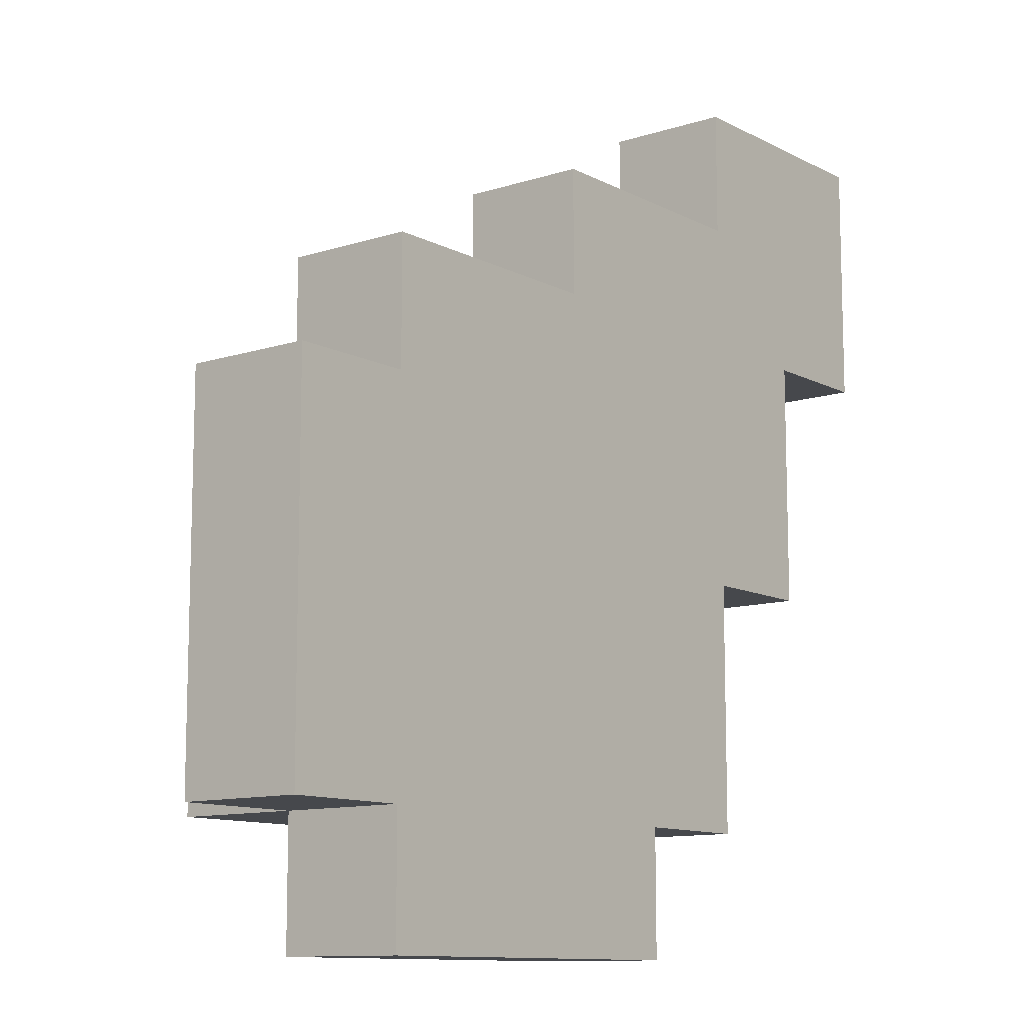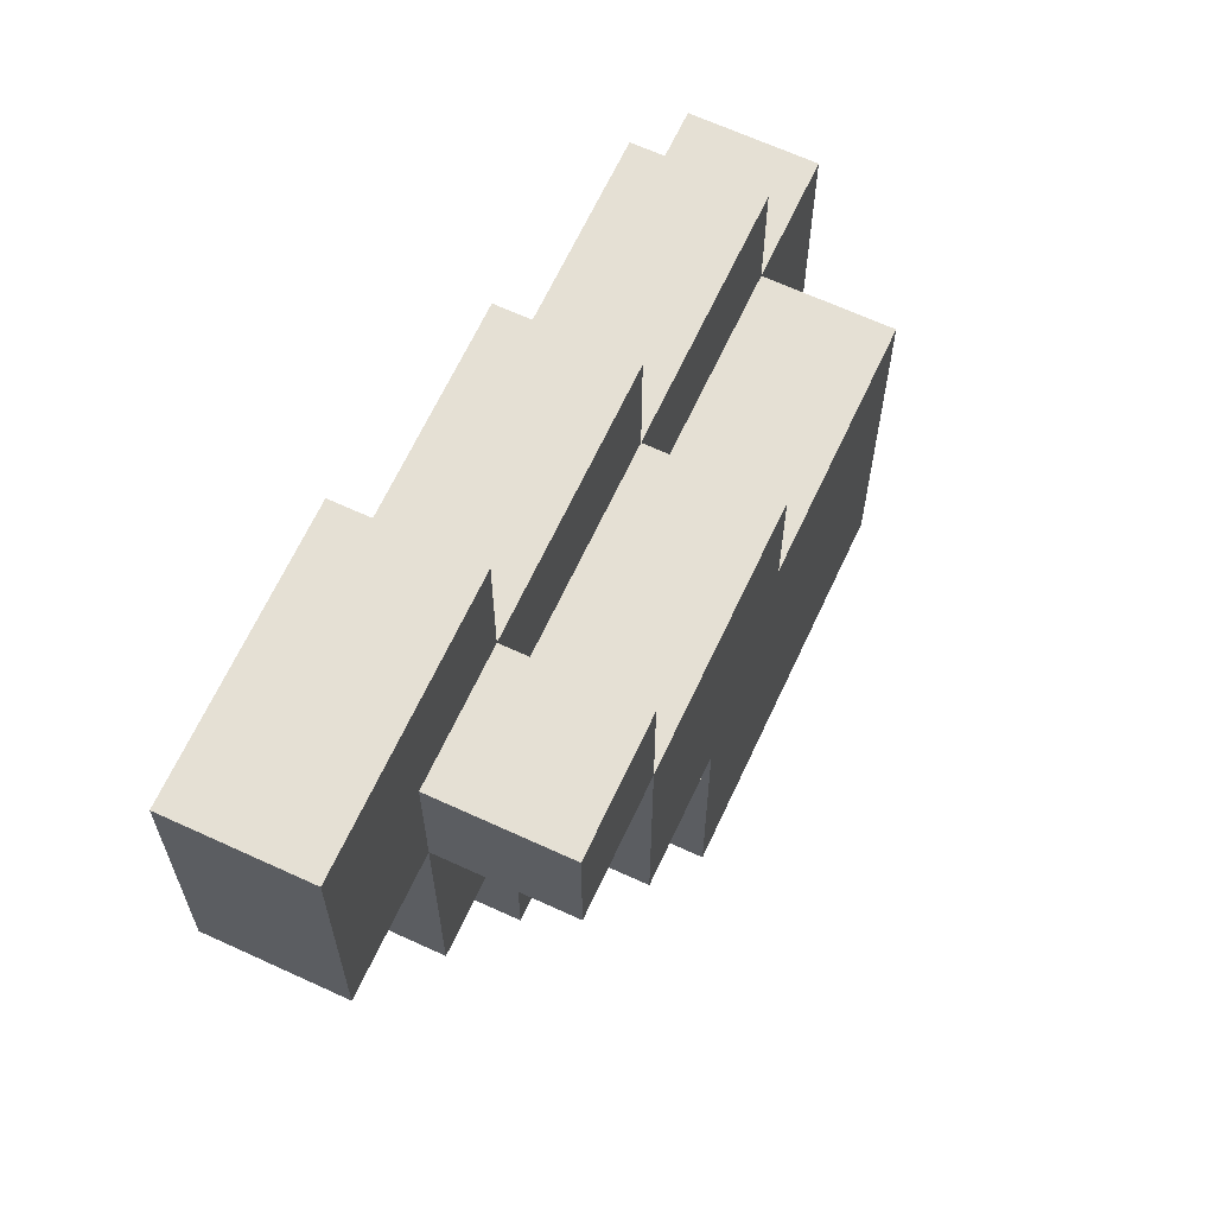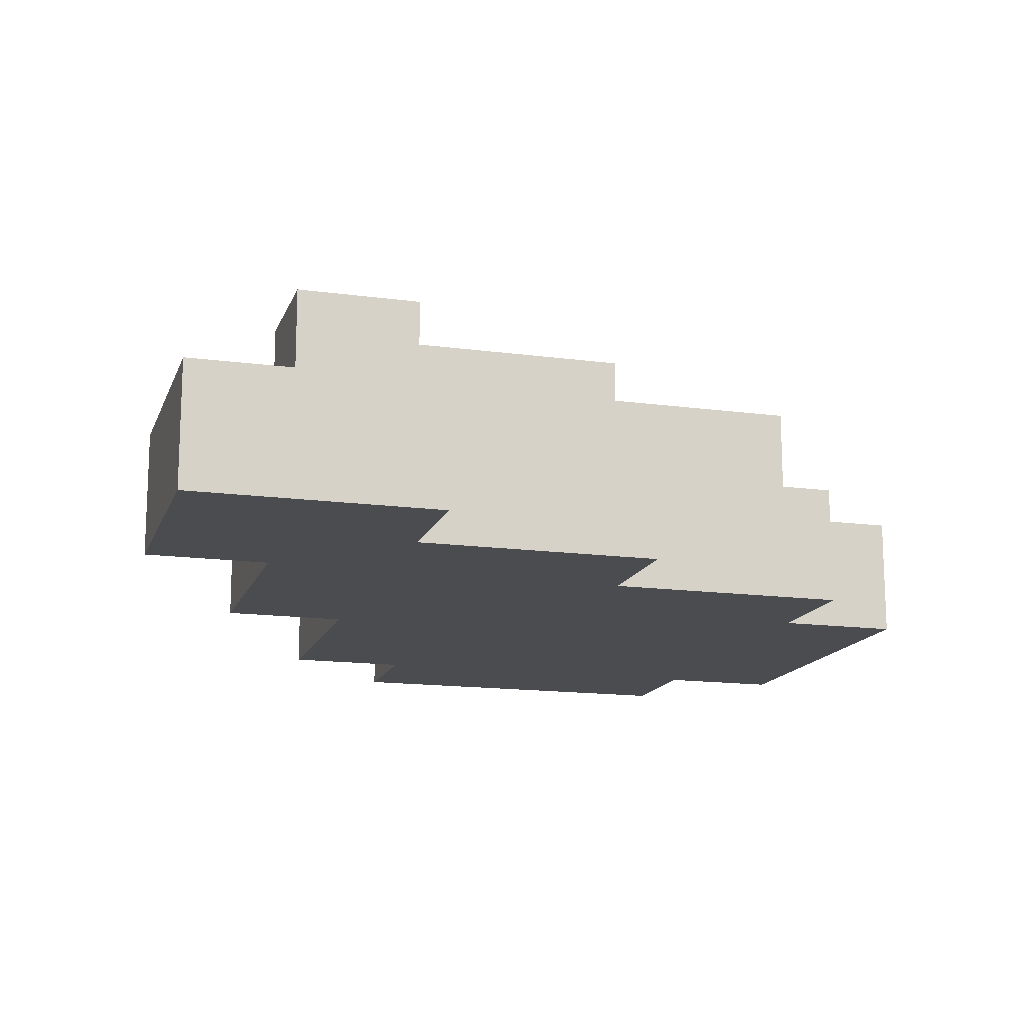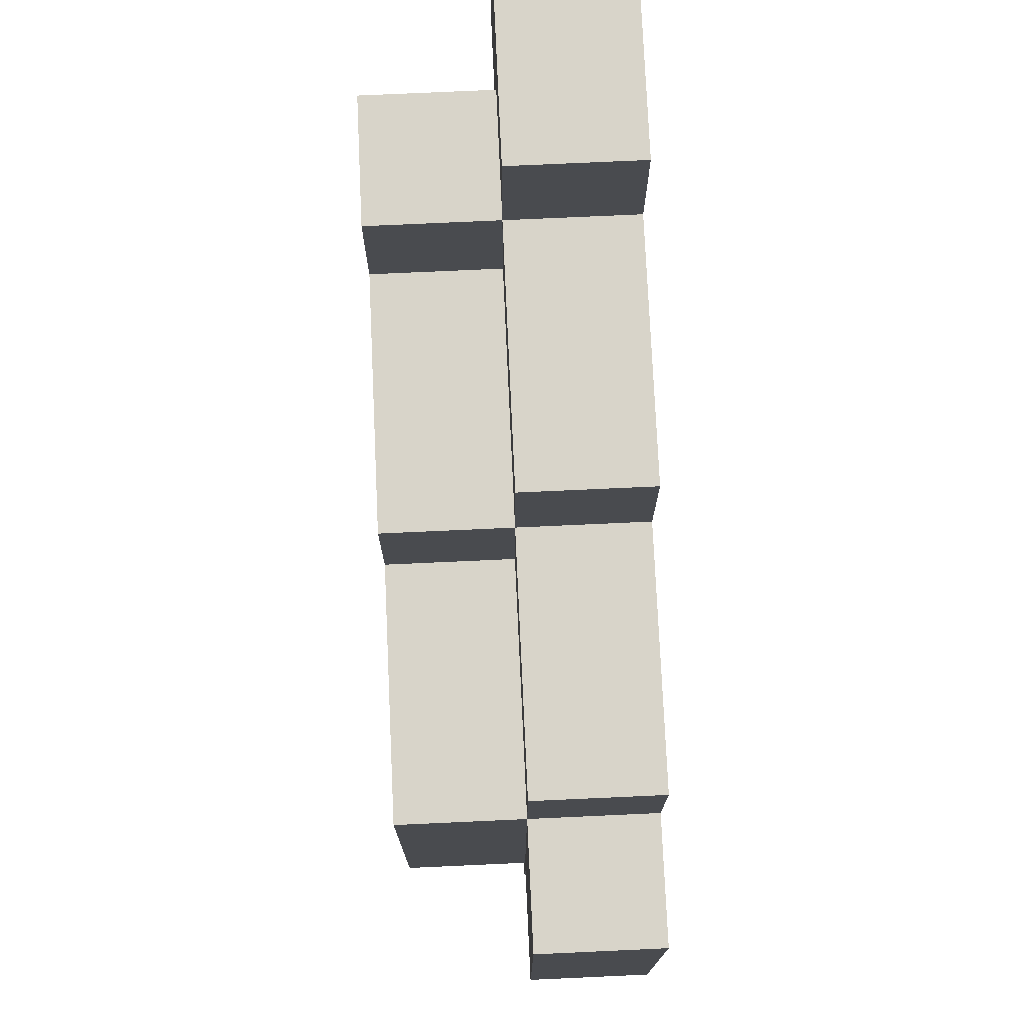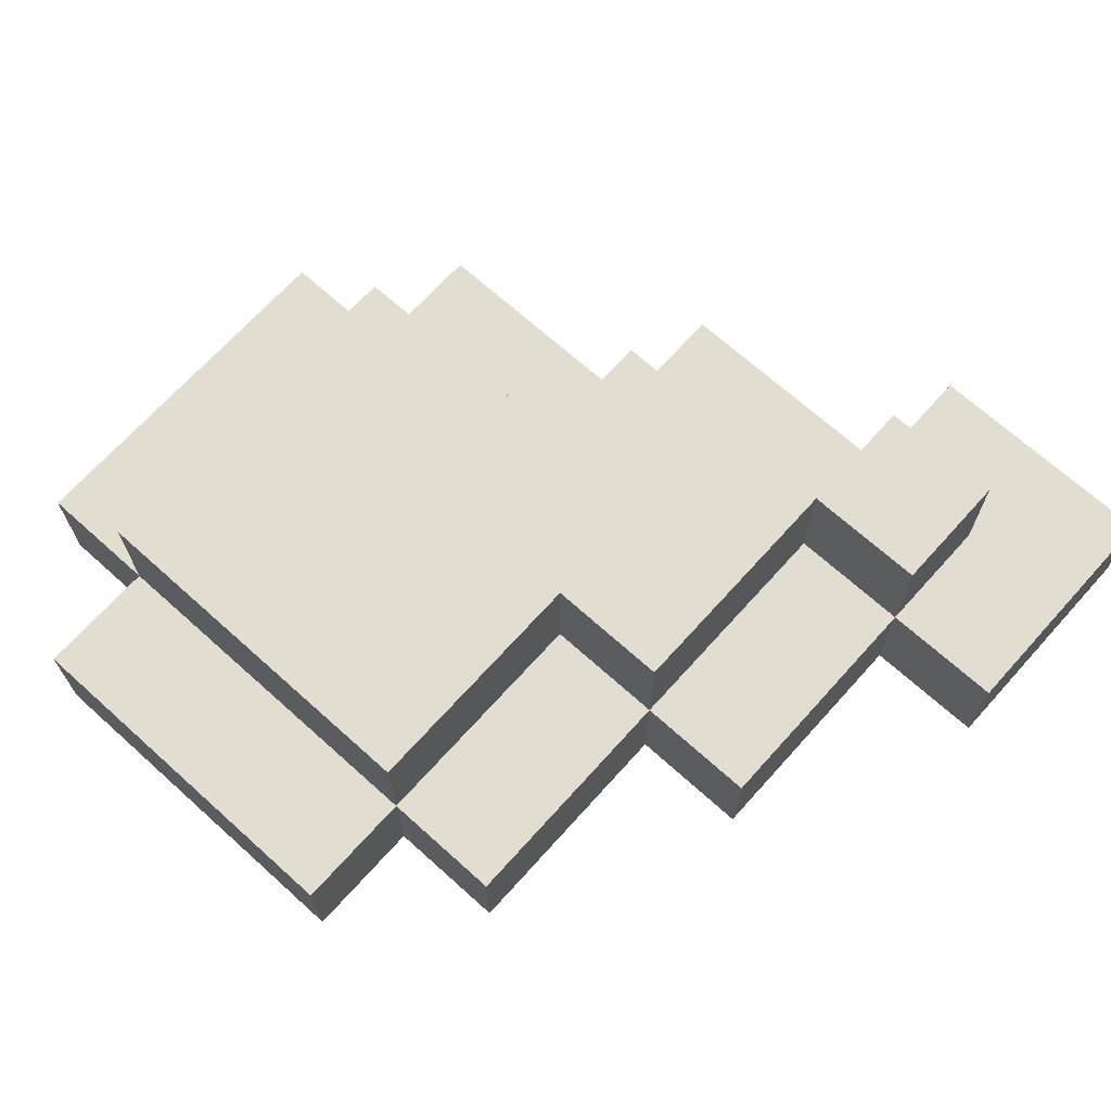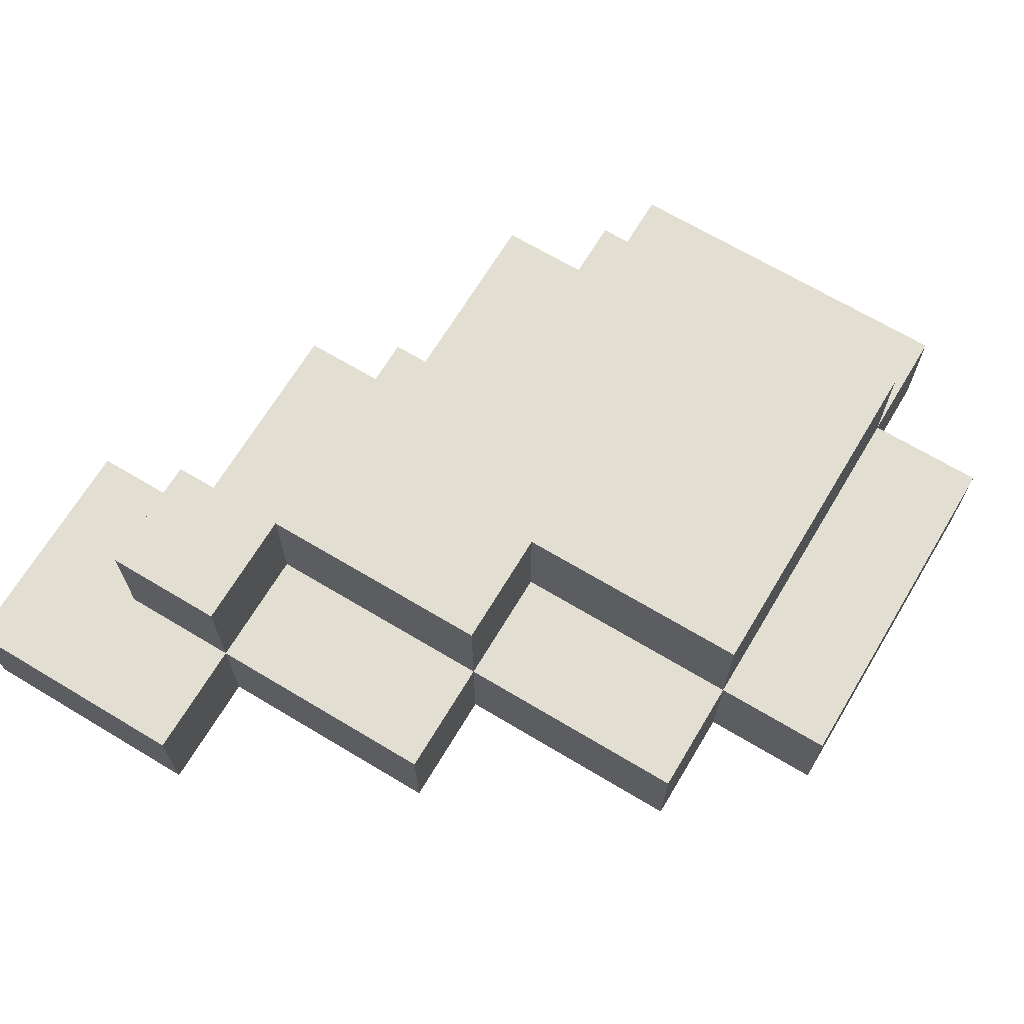
<metadata>
{"format":"obj","ext":"obj","renderer":"f3d","projection":"perspective","resolution":1024,"background":"white","views":[{"elev":-11.1,"azim":-51.6,"up":"+Z"},{"elev":65.5,"azim":114.9,"up":"+Z"},{"elev":-15.0,"azim":73.8,"up":"+Y"},{"elev":75.7,"azim":-92.6,"up":"+Z"},{"elev":68.9,"azim":-48.0,"up":"+Y"},{"elev":67.9,"azim":121.0,"up":"+Y"}]}
</metadata>
<code>
o
v -0.3 0 0.1
v -0.3 0 -0.2
v -0.3 0.1 0.1
v -0.3 0.1 -0.2
v -0.2 0 0.2
v -0.2 0 0.1
v -0.2 0 -0.2
v -0.2 0 -0.3
v -0.2 0.1 0.2
v -0.2 0.1 0.1
v -0.2 0.1 -0.2
v -0.2 0.1 -0.3
v -0.2 0.2 0.1
v -0.2 0.2 -0.2
v 0 0 0.3
v 0 0 0.2
v 0 0.1 0.3
v 0 0.1 0.2
v 0 0.1 0.1
v 0 0.2 0.2
v 0 0.2 0.1
v 0.2 0 0.4
v 0.2 0 0.3
v 0.2 0.1 0.4
v 0.2 0.1 0.3
v 0.2 0.1 0.2
v 0.2 0.2 0.3
v 0.2 0.2 0.2
v 0.1 0 -0.2
v 0.1 0 -0.3
v 0.1 0.1 0
v 0.1 0.1 -0.2
v 0.1 0.1 -0.3
v 0.1 0.2 0
v 0.1 0.2 -0.2
v 0.2 0 0
v 0.2 0 -0.2
v 0.2 0.1 0.2
v 0.2 0.1 0
v 0.2 0.1 -0.2
v 0.2 0.2 0.2
v 0.2 0.2 0
v 0.3 0 0.2
v 0.3 0 0
v 0.3 0.1 0.3
v 0.3 0.1 0.2
v 0.3 0.1 0
v 0.3 0.2 0.3
v 0.3 0.2 0.2
v 0.4 0 0.4
v 0.4 0 0.2
v 0.4 0.1 0.4
v 0.4 0.1 0.2
v 0.2 0 0.4
v 0.2 0.1 0.4
v 0.3 0 0.4
v 0.3 0.1 0.4
v 0.4 0 0.4
v 0.4 0.1 0.4
v 0 0 0.3
v 0 0.1 0.3
v 0.2 0 0.3
v 0.2 0.1 0.3
v 0.2 0.2 0.3
v 0.3 0.1 0.3
v 0.3 0.2 0.3
v -0.2 0 0.2
v -0.2 0.1 0.2
v -0.1 0 0.2
v -0.1 0.1 0.2
v 0 0 0.2
v 0 0.1 0.2
v 0 0.2 0.2
v 0.2 0.1 0.2
v 0.2 0.2 0.2
v -0.3 0 0.1
v -0.3 0.1 0.1
v -0.2 0 0.1
v -0.2 0.1 0.1
v -0.2 0.2 0.1
v -0.1 0.1 0.1
v 0 0.1 0.1
v 0 0.2 0.1
v 0.2 0.1 0.2
v 0.2 0.2 0.2
v 0.3 0 0.2
v 0.3 0.1 0.2
v 0.3 0.2 0.2
v 0.4 0 0.2
v 0.4 0.1 0.2
v 0.1 0.1 0
v 0.1 0.2 0
v 0.2 0 0
v 0.2 0.1 0
v 0.2 0.2 0
v 0.3 0 0
v 0.3 0.1 0
v -0.3 0 -0.2
v -0.3 0.1 -0.2
v -0.2 0 -0.2
v -0.2 0.1 -0.2
v -0.2 0.2 -0.2
v 0 0.1 -0.2
v 0 0.2 -0.2
v 0.1 0 -0.2
v 0.1 0.1 -0.2
v 0.1 0.2 -0.2
v 0.2 0 -0.2
v 0.2 0.1 -0.2
v -0.2 0 -0.3
v -0.2 0.1 -0.3
v 0.1 0 -0.3
v 0.1 0.1 -0.3
v 0.2 0 0.4
v 0.3 0 0.4
v 0.4 0 0.4
v 0 0 0.3
v 0.2 0 0.3
v -0.2 0 0.2
v -0.1 0 0.2
v 0 0 0.2
v 0.3 0 0.2
v 0.4 0 0.2
v -0.3 0 0.1
v -0.2 0 0.1
v -0.1 0 0.1
v 0.2 0 0
v 0.3 0 0
v -0.3 0 -0.2
v -0.2 0 -0.2
v 0.1 0 -0.2
v 0.2 0 -0.2
v -0.2 0 -0.3
v 0.1 0 -0.3
v 0.2 0.1 0.4
v 0.3 0.1 0.4
v 0.4 0.1 0.4
v 0 0.1 0.3
v 0.2 0.1 0.3
v 0.3 0.1 0.3
v -0.2 0.1 0.2
v -0.1 0.1 0.2
v 0 0.1 0.2
v 0.2 0.1 0.2
v 0.3 0.1 0.2
v 0.4 0.1 0.2
v -0.3 0.1 0.1
v -0.2 0.1 0.1
v -0.1 0.1 0.1
v 0 0.1 0.1
v 0.1 0.1 0
v 0.2 0.1 0
v 0.3 0.1 0
v -0.3 0.1 -0.2
v -0.2 0.1 -0.2
v 0 0.1 -0.2
v 0.1 0.1 -0.2
v 0.2 0.1 -0.2
v -0.2 0.1 -0.3
v 0.1 0.1 -0.3
v 0.2 0.2 0.3
v 0.3 0.2 0.3
v 0 0.2 0.2
v 0.2 0.2 0.2
v 0.3 0.2 0.2
v -0.2 0.2 0.1
v 0 0.2 0.1
v 0 0.2 0
v 0.1 0.2 0
v 0.2 0.2 0
v -0.2 0.2 -0.2
v 0 0.2 -0.2
v 0.1 0.2 -0.2
f 3 2 1
f 4 2 3
f 9 6 5
f 10 6 9
f 11 8 7
f 12 8 11
f 13 11 10
f 14 11 13
f 17 16 15
f 18 16 17
f 20 19 18
f 21 19 20
f 24 23 22
f 25 23 24
f 27 26 25
f 28 26 27
f 29 30 32
f 32 30 33
f 31 32 34
f 34 32 35
f 36 37 39
f 39 37 40
f 38 39 41
f 41 39 42
f 43 44 46
f 46 44 47
f 45 46 48
f 48 46 49
f 50 51 52
f 52 51 53
f 56 55 54
f 57 55 56
f 58 57 56
f 59 57 58
f 62 61 60
f 63 61 62
f 65 64 63
f 66 64 65
f 69 68 67
f 70 68 69
f 71 70 69
f 72 70 71
f 74 73 72
f 75 73 74
f 78 77 76
f 79 77 78
f 81 80 79
f 82 80 81
f 83 80 82
f 84 85 87
f 87 85 88
f 86 87 89
f 89 87 90
f 91 92 94
f 94 92 95
f 93 94 96
f 96 94 97
f 98 99 100
f 100 99 101
f 101 102 103
f 103 102 104
f 103 104 106
f 106 104 107
f 105 106 108
f 108 106 109
f 110 111 112
f 112 111 113
f 118 115 114
f 121 118 117
f 122 116 115
f 122 115 118
f 122 118 121
f 123 116 122
f 125 120 119
f 126 121 120
f 126 122 121
f 126 120 125
f 127 126 125
f 127 122 126
f 128 122 127
f 129 125 124
f 130 127 125
f 130 125 129
f 131 127 130
f 132 127 131
f 133 131 130
f 134 131 133
f 135 136 139
f 136 137 140
f 139 136 140
f 138 139 143
f 143 139 144
f 140 137 145
f 145 137 146
f 141 142 148
f 142 143 149
f 148 142 149
f 149 143 150
f 144 145 152
f 152 145 153
f 147 148 154
f 154 148 155
f 151 152 157
f 157 152 158
f 155 156 159
f 156 157 159
f 159 157 160
f 161 162 164
f 164 162 165
f 163 164 167
f 167 164 168
f 166 167 168
f 168 164 169
f 169 164 170
f 166 168 171
f 168 169 172
f 171 168 172
f 172 169 173

</code>
